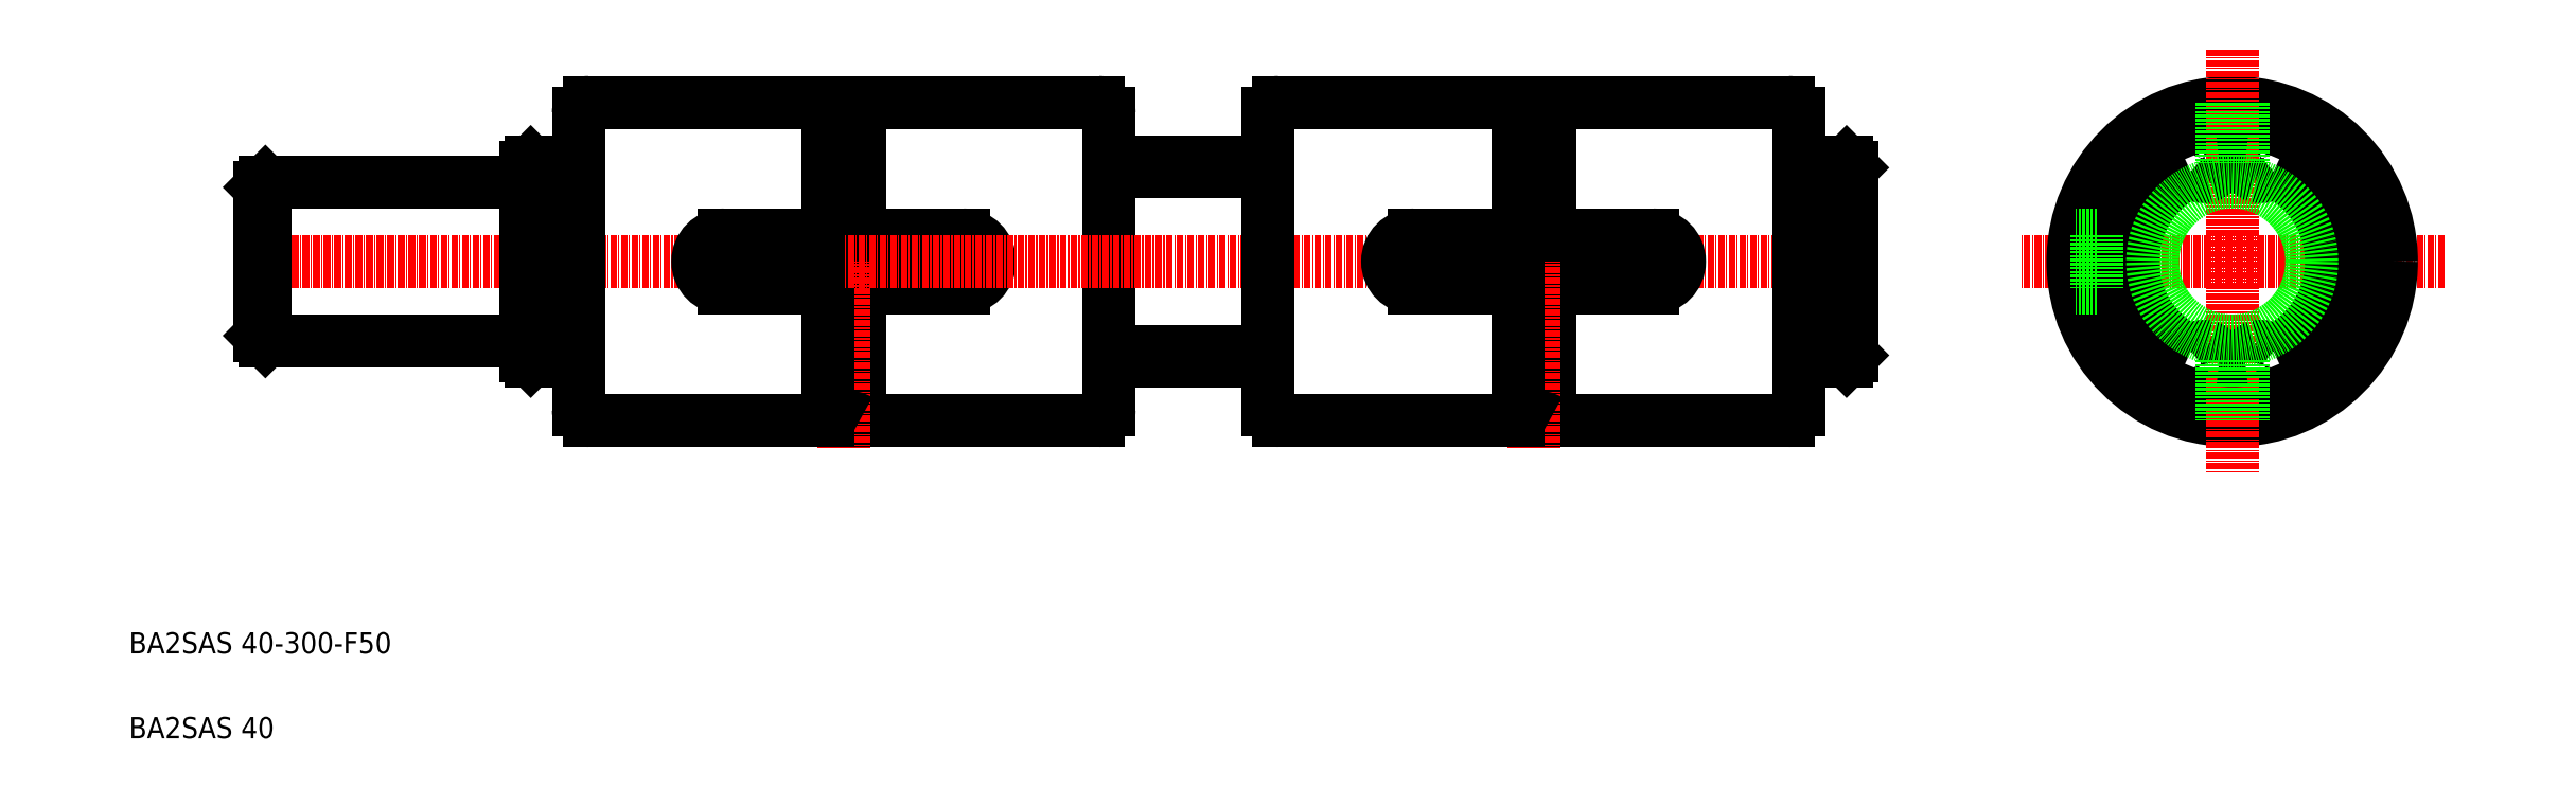
<metadata>
{"format":"dxf","ext":"dxf","renderer":"ezdxf+matplotlib","layout":"modelspace","background":"white","min_lineweight":24,"dpi":150}
</metadata>
<code>
0
SECTION
2
ENTITIES
0
LINE
8
CENTER
10
-60.47
20
1070
30
0
11
51.53
21
1070
31
0
0
LINE
8
CENTER
10
353.2
20
1070
30
0
11
273.2
21
1070
31
0
0
TEXT
8
0
10
-83.18
20
996.1
30
0
40
4
1
BA2SAS 40-300-F50
0
CIRCLE
8
0
10
313.2
20
1070
30
0
40
26.25
0
CIRCLE
8
0
10
313.2
20
1070
30
0
40
30
0
LINE
8
CENTER
10
313.2
20
1110
30
0
11
313.2
21
1030
31
0
0
ARC
8
0
10
313.2
20
1070
30
0
40
18.7
50
114.6
51
245.4
0
ARC
8
0
10
319
20
1089
30
0
40
3.55
50
194
51
249.7
0
ARC
8
0
10
319
20
1051
30
0
40
3.55
50
110.3
51
166
0
ARC
8
0
10
313.2
20
1070
30
0
40
18.7
50
294.6
51
65.36
0
ARC
8
0
10
318.5
20
1050
30
0
40
3.55
50
46.04
51
101.7
0
ARC
8
0
10
318.5
20
1090
30
0
40
3.55
50
258.3
51
314
0
ARC
8
0
10
307.9
20
1050
30
0
40
3.55
50
78.28
51
134
0
ARC
8
0
10
307.4
20
1051
30
0
40
3.55
50
14.04
51
69.72
0
ARC
8
0
10
313.2
20
1070
30
0
40
18.7
50
262.6
51
277.4
0
ARC
8
0
10
307.9
20
1090
30
0
40
3.55
50
226
51
281.7
0
ARC
8
0
10
307.4
20
1089
30
0
40
3.55
50
290.3
51
346
0
ARC
8
0
10
313.2
20
1070
30
0
40
18.7
50
82.64
51
97.36
0
LINE
8
0
10
287.7
20
1075
30
0
11
283.6
21
1075
31
0
0
LINE
8
0
10
287.7
20
1065
30
0
11
283.6
21
1065
31
0
0
LINE
8
0
10
287.7
20
1075
30
0
11
287.7
21
1065
31
0
0
LINE
8
0
10
54.53
20
1100
30
0
11
99.53
21
1100
31
0
0
LINE
8
0
10
54.53
20
1040
30
0
11
99.53
21
1040
31
0
0
LINE
8
0
10
29.03
20
1065
30
0
11
74.03
21
1065
31
0
0
LINE
8
0
10
29.03
20
1075
30
0
11
74.03
21
1075
31
0
0
LINE
8
0
10
54.53
20
1065
30
0
11
54.53
21
1040
31
0
0
LINE
8
CENTER
10
51.53
20
1105
30
0
11
51.53
21
1035
31
0
0
LINE
8
0
10
48.53
20
1065
30
0
11
48.53
21
1040
31
0
0
LINE
8
0
10
1.53
20
1098
30
0
11
1.53
21
1042
31
0
0
LINE
8
0
10
48.53
20
1040
30
0
11
3.53
21
1040
31
0
0
ARC
8
0
10
3.53
20
1042
30
0
40
2
50
180
51
270
0
ARC
8
0
10
51.53
20
1035
30
0
40
6
50
60
51
120
0
LINE
8
0
10
48.53
20
1100
30
0
11
3.53
21
1100
31
0
0
LINE
8
0
10
-7.47
20
1087
30
0
11
1.53
21
1087
31
0
0
LINE
8
0
10
-7.47
20
1053
30
0
11
1.53
21
1053
31
0
0
LINE
8
0
10
-7.47
20
1089
30
0
11
1.53
21
1089
31
0
0
LINE
8
0
10
1.53
20
1051
30
0
11
-7.47
21
1051
31
0
0
ARC
8
0
10
3.53
20
1098
30
0
40
2
50
90
51
180
0
ARC
8
0
10
29.03
20
1070
30
0
40
5
50
90
51
270
0
LINE
8
0
10
54.53
20
1075
30
0
11
54.53
21
1100
31
0
0
LINE
8
0
10
48.53
20
1075
30
0
11
48.53
21
1100
31
0
0
ARC
8
0
10
51.53
20
1105
30
0
40
6
50
240
51
300
0
LINE
8
0
10
101.5
20
1098
30
0
11
101.5
21
1042
31
0
0
ARC
8
0
10
99.53
20
1042
30
0
40
2
50
270
51
0
0
ARC
8
0
10
74.03
20
1070
30
0
40
5
50
270
51
90
0
ARC
8
0
10
99.53
20
1098
30
0
40
2
50
0
51
90
0
TEXT
8
0
10
-83.18
20
980.1
30
0
40
4
1
BA2SAS 40
0
LINE
8
0
10
-58.47
20
1056
30
0
11
-58.47
21
1084
31
0
0
LINE
8
0
10
-8.47
20
1052
30
0
11
-8.47
21
1088
31
0
0
LINE
8
0
10
-8.47
20
1055
30
0
11
-57.47
21
1055
31
0
0
LINE
8
0
10
-8.47
20
1085
30
0
11
-57.47
21
1085
31
0
0
LINE
8
0
10
-57.47
20
1055
30
0
11
-57.47
21
1085
31
0
0
LINE
8
0
10
-7.47
20
1051
30
0
11
-7.47
21
1089
31
0
0
LINE
8
0
10
-58.47
20
1056
30
0
11
-57.47
21
1055
31
0
0
LINE
8
0
10
-58.47
20
1084
30
0
11
-57.47
21
1085
31
0
0
LINE
8
0
10
-8.47
20
1088
30
0
11
-7.47
21
1089
31
0
0
LINE
8
0
10
-8.47
20
1052
30
0
11
-7.47
21
1051
31
0
0
LINE
8
CENTER
10
243.5
20
1070
30
0
11
51.53
21
1070
31
0
0
LINE
8
0
10
240.5
20
1053
30
0
11
231.5
21
1053
31
0
0
LINE
8
0
10
240.5
20
1087
30
0
11
231.5
21
1087
31
0
0
LINE
8
0
10
101.5
20
1051
30
0
11
131.5
21
1051
31
0
0
LINE
8
0
10
240.5
20
1089
30
0
11
231.5
21
1089
31
0
0
LINE
8
0
10
240.5
20
1051
30
0
11
240.5
21
1089
31
0
0
LINE
8
0
10
241.5
20
1052
30
0
11
241.5
21
1088
31
0
0
LINE
8
0
10
241.5
20
1052
30
0
11
240.5
21
1051
31
0
0
LINE
8
0
10
241.5
20
1088
30
0
11
240.5
21
1089
31
0
0
CIRCLE
8
0
10
313.2
20
1070
30
0
40
15
0
LINE
8
0
10
311.2
20
1100
30
0
11
311.2
21
1089
31
0
0
LINE
8
0
10
315.2
20
1100
30
0
11
315.2
21
1089
31
0
0
LINE
8
0
10
311.2
20
1051
30
0
11
311.2
21
1040
31
0
0
LINE
8
0
10
315.2
20
1051
30
0
11
315.2
21
1040
31
0
0
LINE
8
0
10
184.5
20
1100
30
0
11
229.5
21
1100
31
0
0
LINE
8
0
10
184.5
20
1040
30
0
11
229.5
21
1040
31
0
0
LINE
8
0
10
159
20
1065
30
0
11
204
21
1065
31
0
0
LINE
8
0
10
159
20
1075
30
0
11
204
21
1075
31
0
0
LINE
8
0
10
184.5
20
1065
30
0
11
184.5
21
1040
31
0
0
LINE
8
CENTER
10
181.5
20
1105
30
0
11
181.5
21
1035
31
0
0
LINE
8
0
10
178.5
20
1065
30
0
11
178.5
21
1040
31
0
0
LINE
8
0
10
131.5
20
1098
30
0
11
131.5
21
1042
31
0
0
LINE
8
0
10
178.5
20
1040
30
0
11
133.5
21
1040
31
0
0
ARC
8
0
10
133.5
20
1042
30
0
40
2
50
180
51
270
0
ARC
8
0
10
181.5
20
1035
30
0
40
6
50
60
51
120
0
LINE
8
0
10
178.5
20
1100
30
0
11
133.5
21
1100
31
0
0
ARC
8
0
10
133.5
20
1098
30
0
40
2
50
90
51
180
0
ARC
8
0
10
159
20
1070
30
0
40
5
50
90
51
270
0
LINE
8
0
10
184.5
20
1075
30
0
11
184.5
21
1100
31
0
0
LINE
8
0
10
178.5
20
1075
30
0
11
178.5
21
1100
31
0
0
ARC
8
0
10
181.5
20
1105
30
0
40
6
50
240
51
300
0
LINE
8
0
10
231.5
20
1098
30
0
11
231.5
21
1042
31
0
0
ARC
8
0
10
229.5
20
1042
30
0
40
2
50
270
51
0
0
ARC
8
0
10
204
20
1070
30
0
40
5
50
270
51
90
0
ARC
8
0
10
229.5
20
1098
30
0
40
2
50
0
51
90
0
LINE
8
0
10
131.5
20
1089
30
0
11
101.5
21
1089
31
0
0
LINE
8
0
10
131.5
20
1087
30
0
11
101.5
21
1087
31
0
0
LINE
8
0
10
231.5
20
1051
30
0
11
240.5
21
1051
31
0
0
LINE
8
0
10
131.5
20
1053
30
0
11
101.5
21
1053
31
0
0
ENDSEC
0
EOF

</code>
